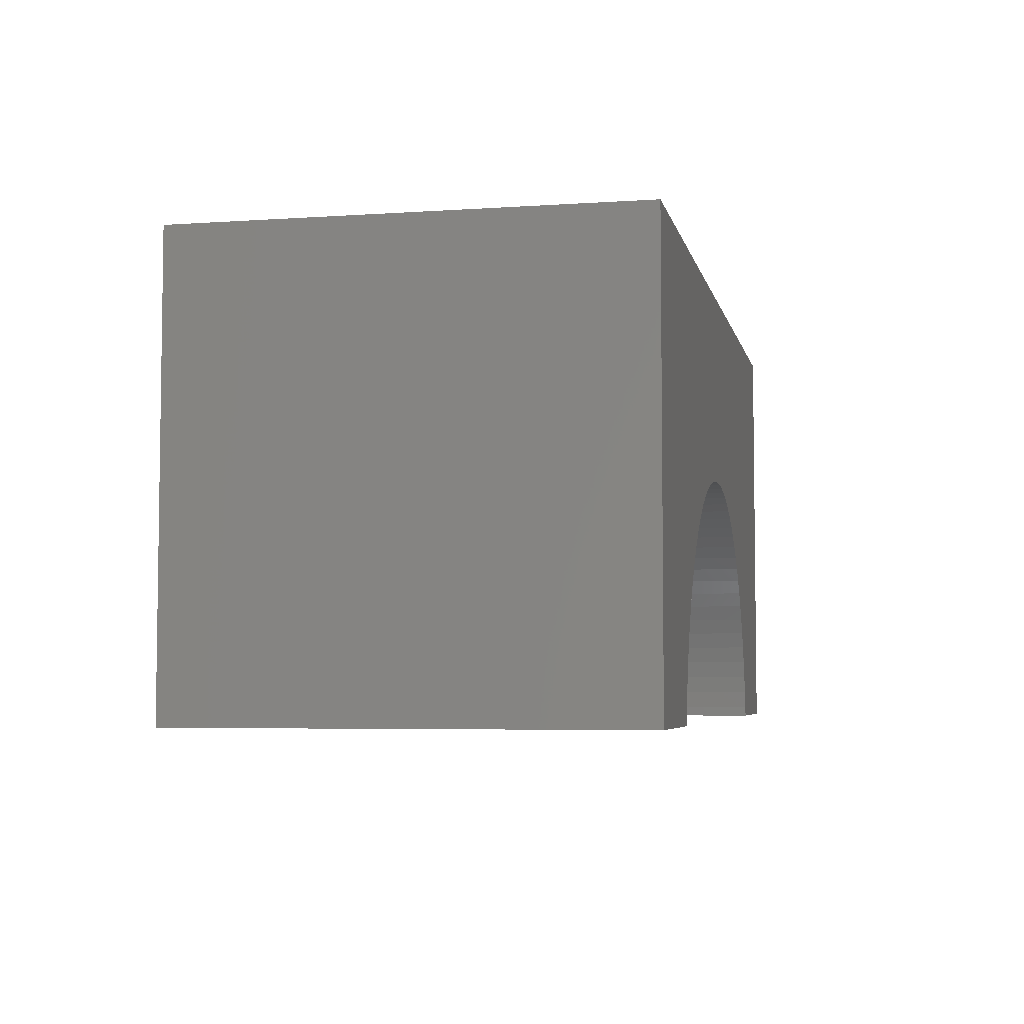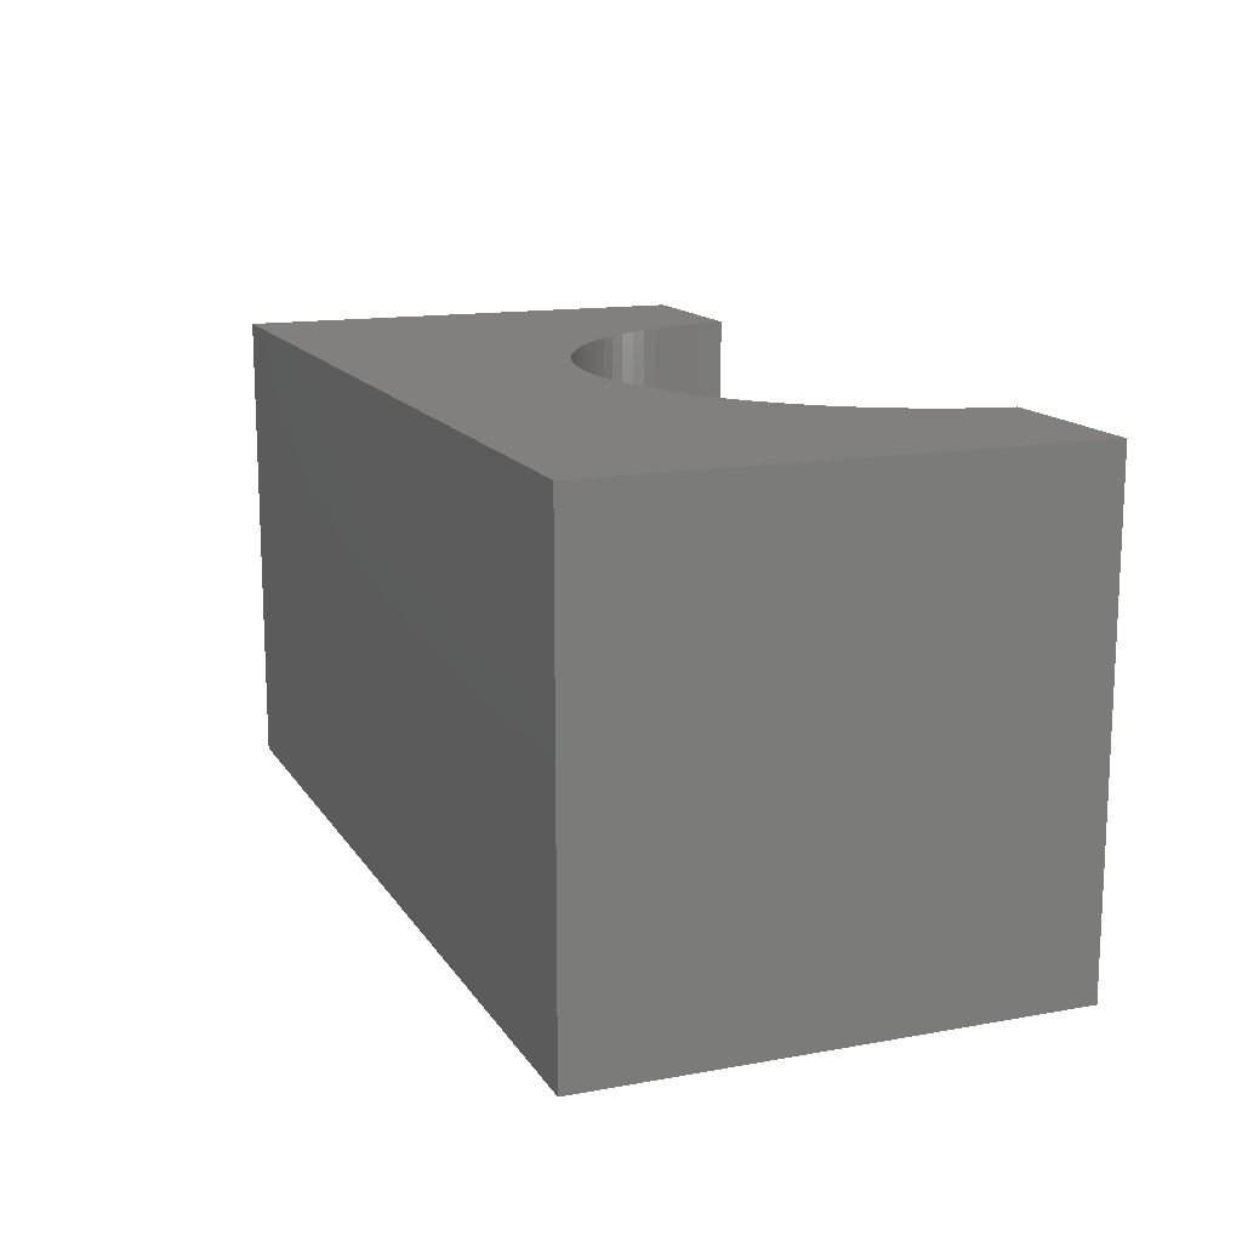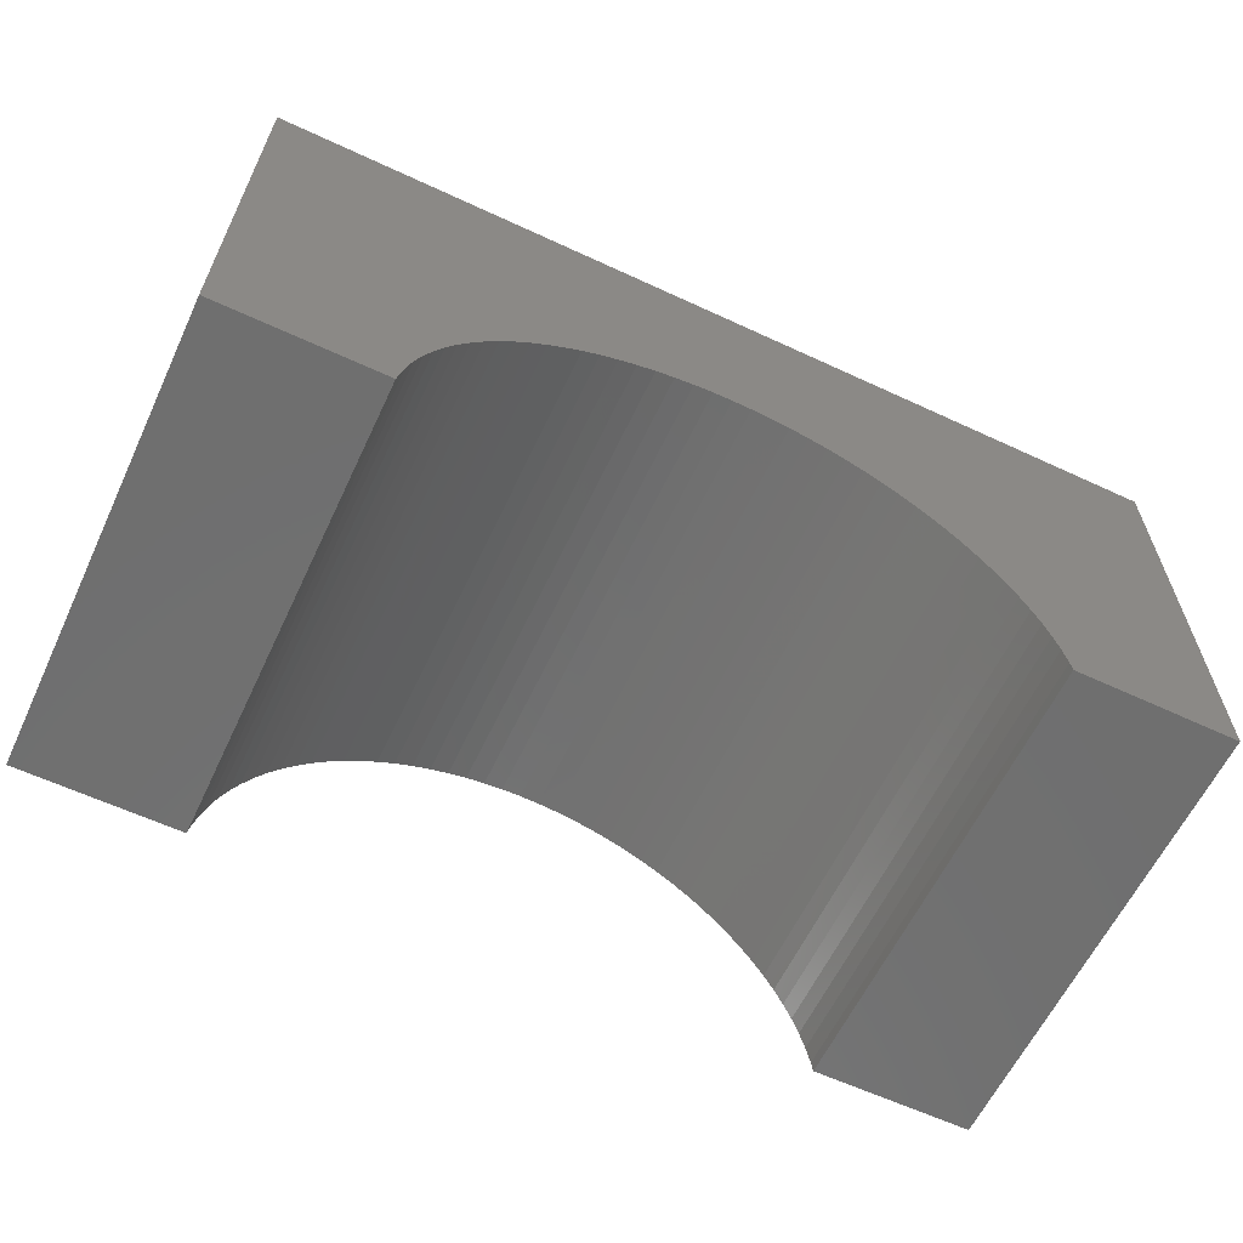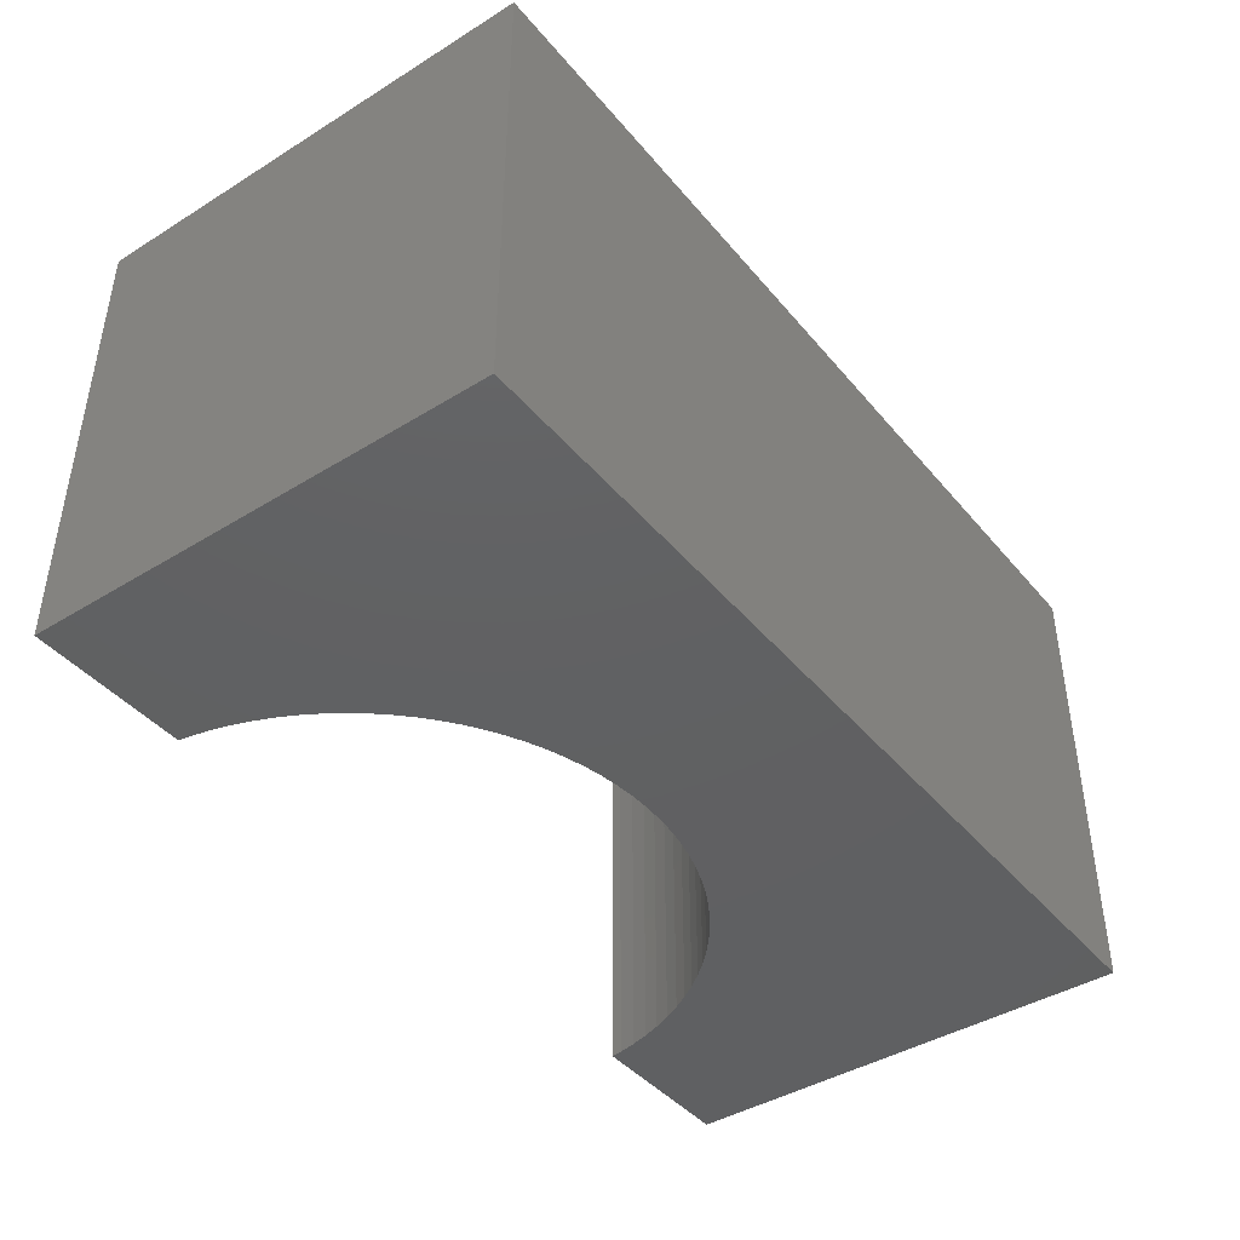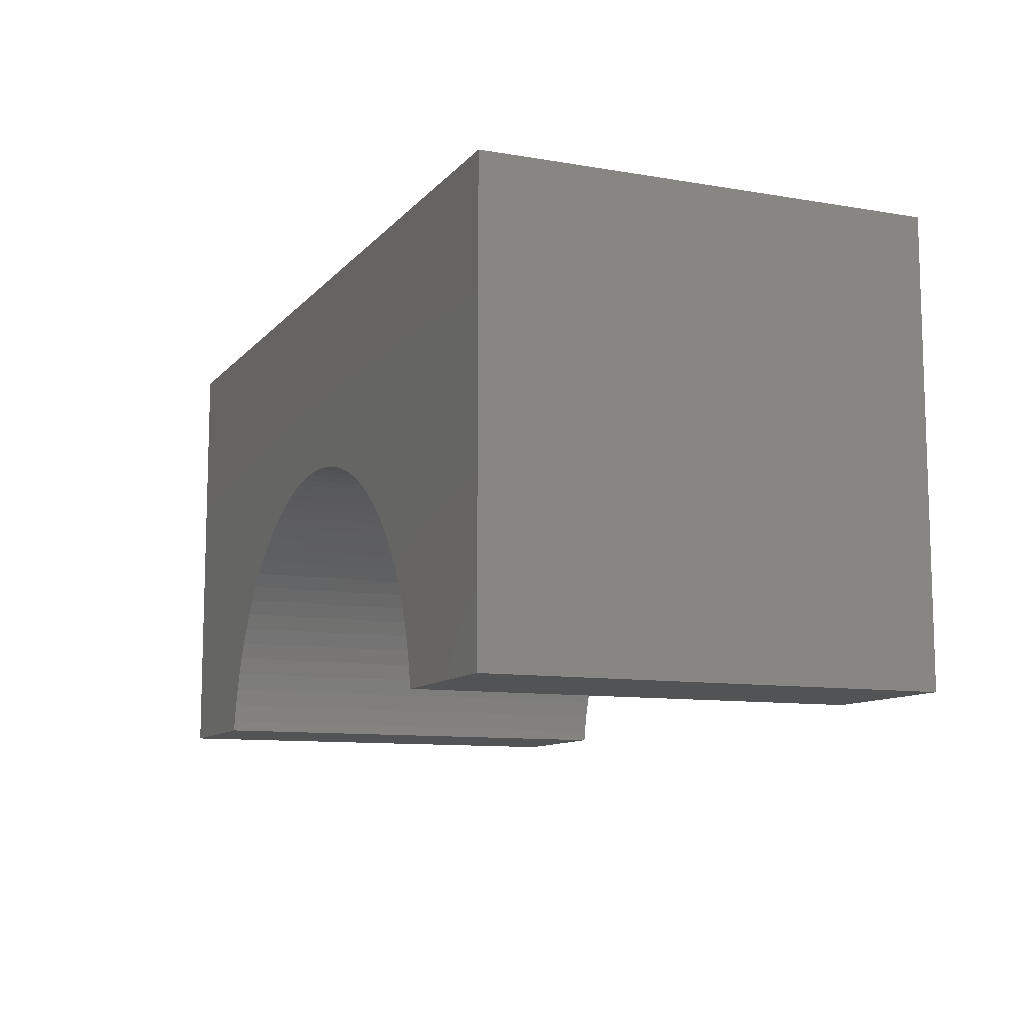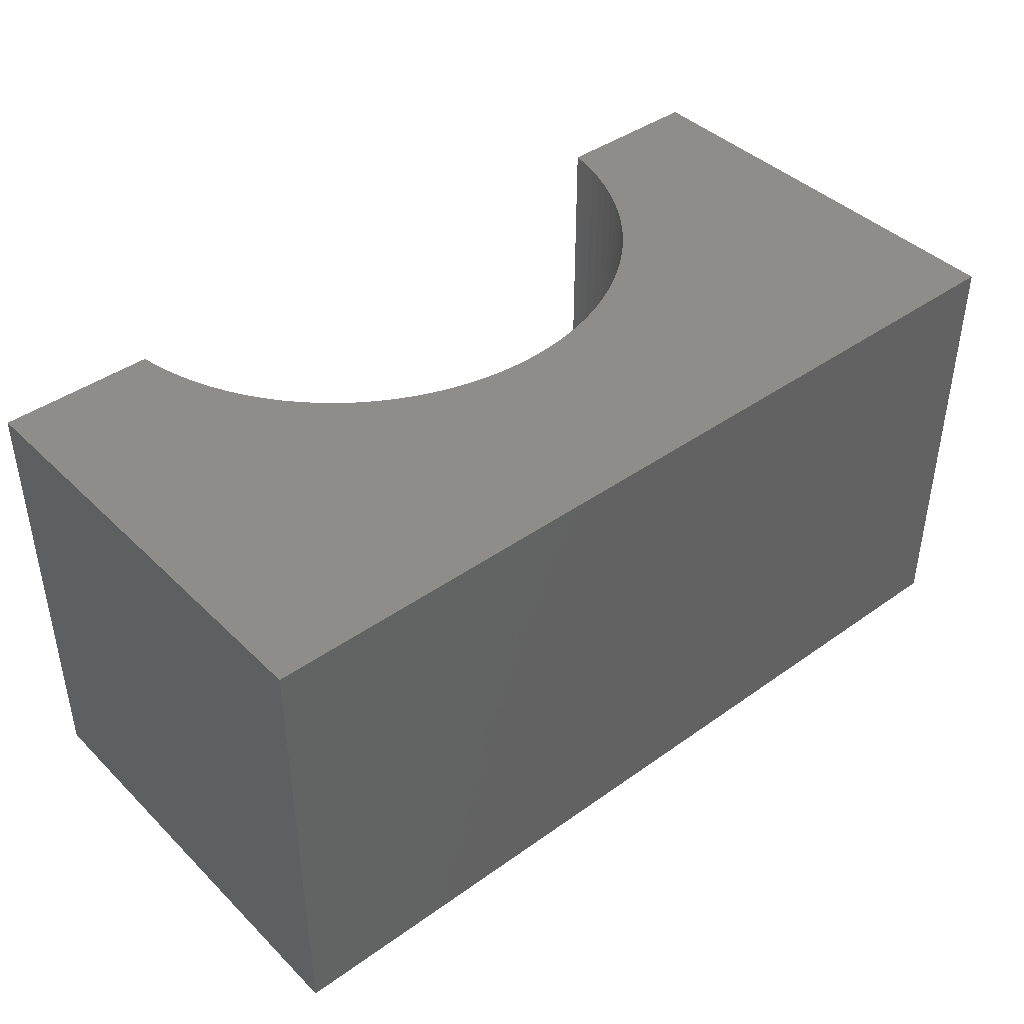
<metadata>
{"format":"stl","ext":"stl","renderer":"f3d","projection":"perspective","resolution":1024,"background":"white","views":[{"elev":-5.0,"azim":-78.0,"up":"+Z"},{"elev":14.3,"azim":68.6,"up":"+Y"},{"elev":-61.5,"azim":-25.3,"up":"+Z"},{"elev":-42.4,"azim":-53.6,"up":"+Y"},{"elev":-10.3,"azim":-113.3,"up":"+Z"},{"elev":41.7,"azim":-40.7,"up":"+Y"}]}
</metadata>
<code>
# stl→obj: 102 verts, 200 faces
v -5 -2.5 -2.5
v -5 2.5 2.5
v -5 2.5 -2.5
v -5 -2.5 2.5
v 5 -2.5 2.5
v 5 2.5 2.5
v 5 2.5 -2.5
v 5 -2.5 -2.5
v 0 2.5 0.3
v 0.2072 2.5 0.2935
v 0.4136 2.5 0.274
v 0.6184 2.5 0.2415
v 0.8207 2.5 0.1963
v 1.02 2.5 0.1385
v 1.215 2.5 0.06826
v 1.405 2.5 -0.01407
v 1.59 2.5 -0.1082
v 1.768 2.5 -0.2137
v 1.94 2.5 -0.3302
v 2.103 2.5 -0.4573
v 2.259 2.5 -0.5944
v 2.406 2.5 -0.741
v 2.543 2.5 -0.8965
v 2.67 2.5 -1.06
v 2.786 2.5 -1.232
v 2.892 2.5 -1.41
v 2.986 2.5 -1.595
v 3.068 2.5 -1.785
v 3.138 2.5 -1.98
v 3.196 2.5 -2.179
v 3.242 2.5 -2.382
v 3.26 2.5 -2.5
v -0.2072 2.5 0.2935
v -0.4136 2.5 0.274
v -0.6184 2.5 0.2415
v -0.8207 2.5 0.1963
v -1.02 2.5 0.1385
v -1.215 2.5 0.06826
v -1.405 2.5 -0.01407
v -1.59 2.5 -0.1082
v -1.768 2.5 -0.2137
v -1.94 2.5 -0.3302
v -2.103 2.5 -0.4573
v -2.259 2.5 -0.5944
v -2.406 2.5 -0.741
v -2.543 2.5 -0.8965
v -2.67 2.5 -1.06
v -2.786 2.5 -1.232
v -2.892 2.5 -1.41
v -2.986 2.5 -1.595
v -3.068 2.5 -1.785
v -3.138 2.5 -1.98
v -3.196 2.5 -2.179
v -3.242 2.5 -2.382
v -3.26 2.5 -2.5
v -3.26 -2.5 -2.5
v 3.26 -2.5 -2.5
v 0 -2.5 0.3
v -0.2072 -2.5 0.2935
v -0.4136 -2.5 0.274
v -0.6184 -2.5 0.2415
v -0.8207 -2.5 0.1963
v -1.02 -2.5 0.1385
v -1.215 -2.5 0.06826
v -1.405 -2.5 -0.01407
v -1.59 -2.5 -0.1082
v -1.768 -2.5 -0.2137
v -1.94 -2.5 -0.3302
v -2.103 -2.5 -0.4573
v -2.259 -2.5 -0.5944
v -2.406 -2.5 -0.741
v -2.543 -2.5 -0.8965
v -2.67 -2.5 -1.06
v -2.786 -2.5 -1.232
v -2.892 -2.5 -1.41
v -2.986 -2.5 -1.595
v -3.068 -2.5 -1.785
v -3.138 -2.5 -1.98
v -3.196 -2.5 -2.179
v -3.242 -2.5 -2.382
v 0.2072 -2.5 0.2935
v 0.4136 -2.5 0.274
v 0.6184 -2.5 0.2415
v 0.8207 -2.5 0.1963
v 1.02 -2.5 0.1385
v 1.215 -2.5 0.06826
v 1.405 -2.5 -0.01407
v 1.59 -2.5 -0.1082
v 1.768 -2.5 -0.2137
v 1.94 -2.5 -0.3302
v 2.103 -2.5 -0.4573
v 2.259 -2.5 -0.5944
v 2.406 -2.5 -0.741
v 2.543 -2.5 -0.8965
v 2.67 -2.5 -1.06
v 2.786 -2.5 -1.232
v 2.892 -2.5 -1.41
v 2.986 -2.5 -1.595
v 3.068 -2.5 -1.785
v 3.138 -2.5 -1.98
v 3.196 -2.5 -2.179
v 3.242 -2.5 -2.382
f 1 2 3
f 2 1 4
f 2 5 6
f 5 2 4
f 5 7 6
f 7 5 8
f 6 9 2
f 6 10 9
f 6 11 10
f 6 12 11
f 6 13 12
f 6 14 13
f 6 15 14
f 6 16 15
f 6 17 16
f 6 18 17
f 6 19 18
f 6 20 19
f 6 21 20
f 6 22 21
f 6 23 22
f 6 24 23
f 6 25 24
f 7 25 6
f 25 7 26
f 26 7 27
f 27 7 28
f 28 7 29
f 29 7 30
f 30 7 31
f 31 7 32
f 33 2 9
f 34 2 33
f 35 2 34
f 36 2 35
f 37 2 36
f 38 2 37
f 39 2 38
f 40 2 39
f 41 2 40
f 42 2 41
f 43 2 42
f 44 2 43
f 45 2 44
f 46 2 45
f 47 2 46
f 48 2 47
f 3 48 49
f 3 49 50
f 3 50 51
f 3 51 52
f 3 52 53
f 3 53 54
f 3 54 55
f 48 3 2
f 1 55 56
f 55 1 3
f 57 7 8
f 7 57 32
f 4 58 5
f 4 59 58
f 4 60 59
f 4 61 60
f 4 62 61
f 4 63 62
f 4 64 63
f 4 65 64
f 4 66 65
f 4 67 66
f 4 68 67
f 4 69 68
f 4 70 69
f 4 71 70
f 4 72 71
f 4 73 72
f 4 74 73
f 1 74 4
f 74 1 75
f 75 1 76
f 76 1 77
f 77 1 78
f 78 1 79
f 79 1 80
f 80 1 56
f 81 5 58
f 82 5 81
f 83 5 82
f 84 5 83
f 85 5 84
f 86 5 85
f 87 5 86
f 88 5 87
f 89 5 88
f 90 5 89
f 91 5 90
f 92 5 91
f 93 5 92
f 94 5 93
f 95 5 94
f 96 5 95
f 8 96 97
f 8 97 98
f 8 98 99
f 8 99 100
f 8 100 101
f 8 101 102
f 8 102 57
f 96 8 5
f 59 9 58
f 9 59 33
f 91 21 92
f 21 91 20
f 70 45 44
f 45 70 71
f 65 38 64
f 38 65 39
f 99 27 28
f 27 99 98
f 73 48 47
f 48 73 74
f 82 12 83
f 12 82 11
f 81 11 82
f 11 81 10
f 90 20 91
f 20 90 19
f 79 54 53
f 54 79 80
f 74 49 48
f 49 74 75
f 68 41 67
f 41 68 42
f 60 33 59
f 33 60 34
f 102 30 31
f 30 102 101
f 57 31 32
f 31 57 102
f 94 22 23
f 22 94 93
f 96 24 25
f 24 96 95
f 98 26 27
f 26 98 97
f 84 14 85
f 14 84 13
f 58 10 81
f 10 58 9
f 85 15 86
f 15 85 14
f 87 17 88
f 17 87 16
f 80 55 54
f 55 80 56
f 72 47 46
f 47 72 73
f 76 51 50
f 51 76 77
f 78 53 52
f 53 78 79
f 69 42 68
f 42 69 43
f 66 39 65
f 39 66 40
f 63 36 62
f 36 63 37
f 64 37 63
f 37 64 38
f 62 35 61
f 35 62 36
f 101 29 30
f 29 101 100
f 100 28 29
f 28 100 99
f 95 23 24
f 23 95 94
f 93 21 22
f 21 93 92
f 97 25 26
f 25 97 96
f 83 13 84
f 13 83 12
f 86 16 87
f 16 86 15
f 89 19 90
f 19 89 18
f 88 18 89
f 18 88 17
f 71 46 45
f 46 71 72
f 75 50 49
f 50 75 76
f 77 52 51
f 52 77 78
f 70 43 69
f 43 70 44
f 67 40 66
f 40 67 41
f 61 34 60
f 34 61 35

</code>
